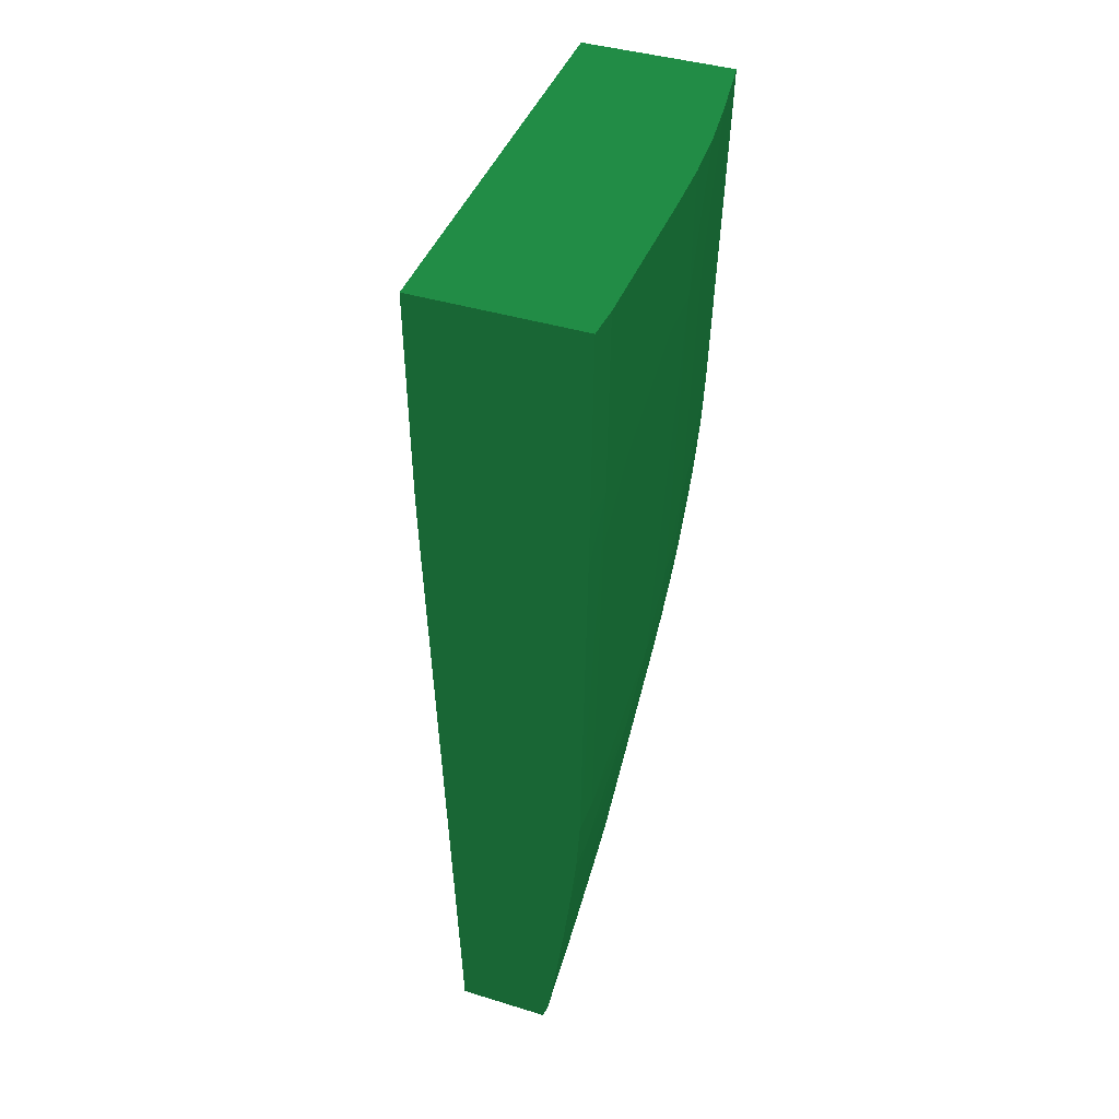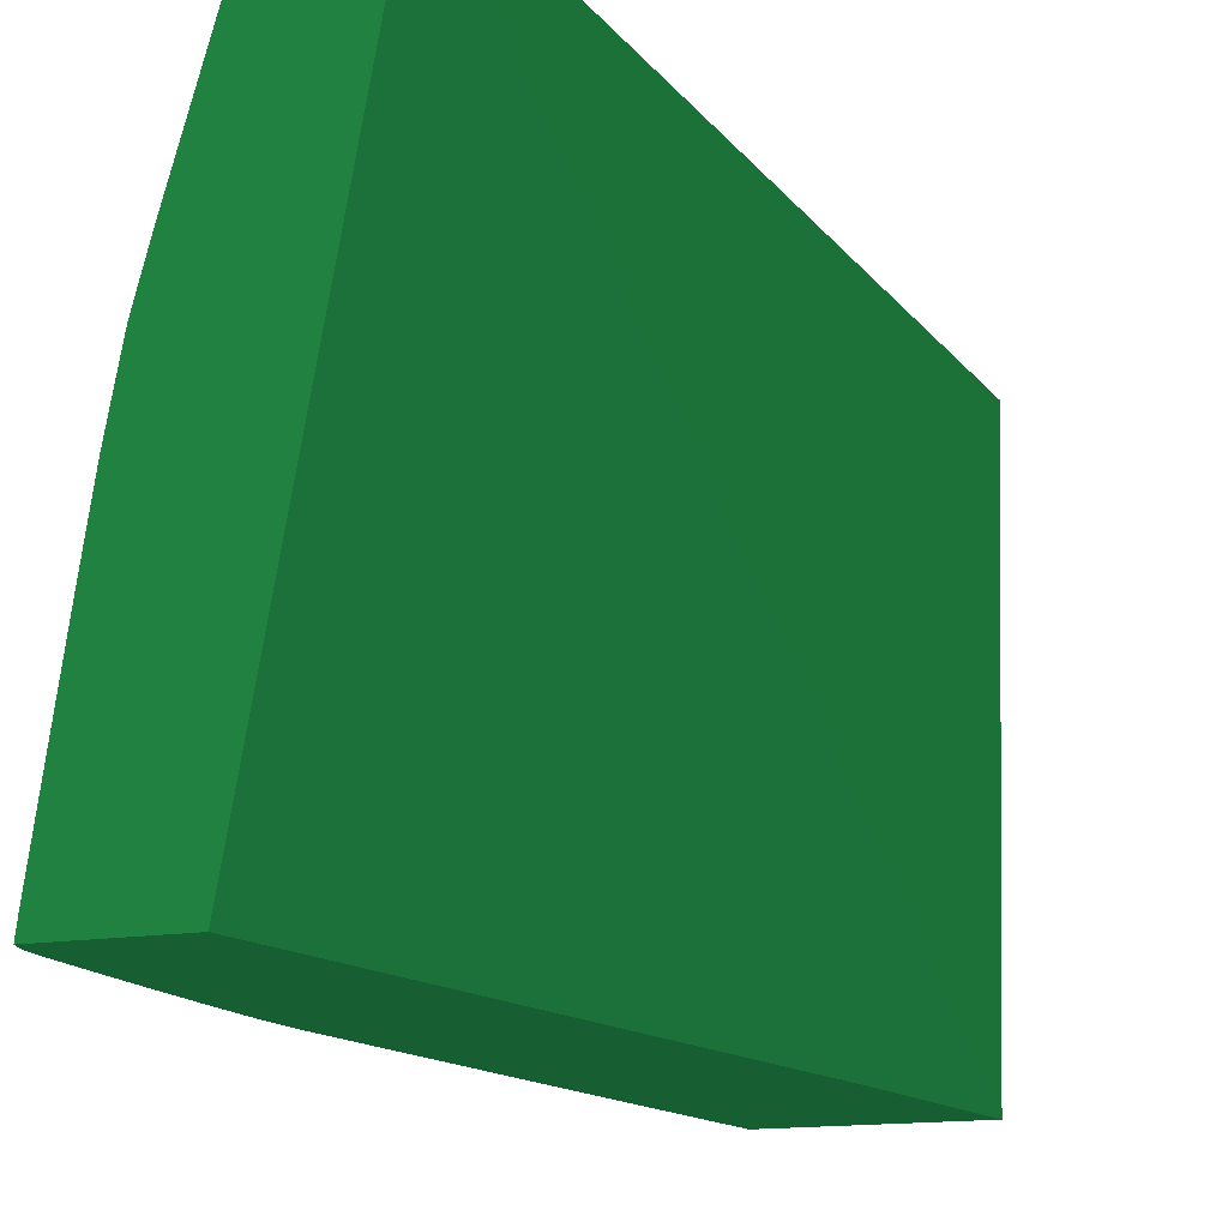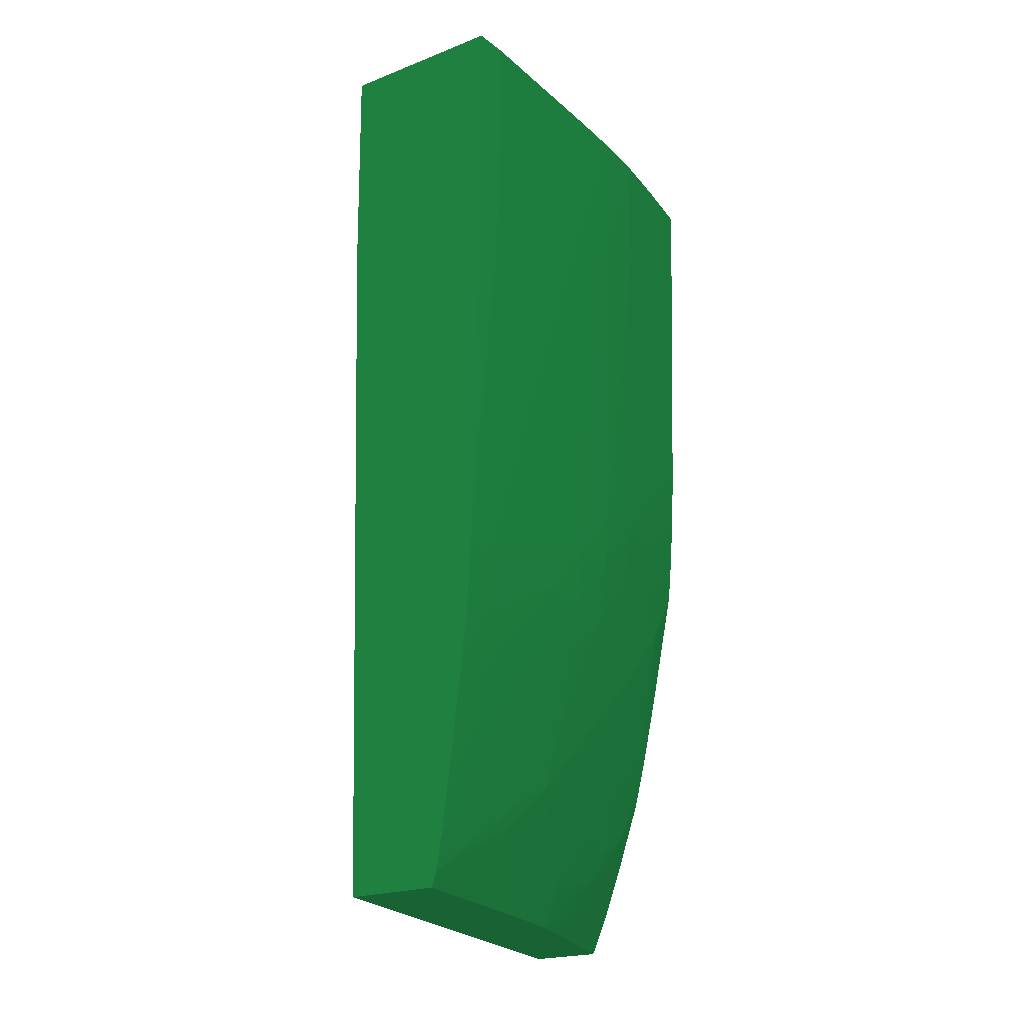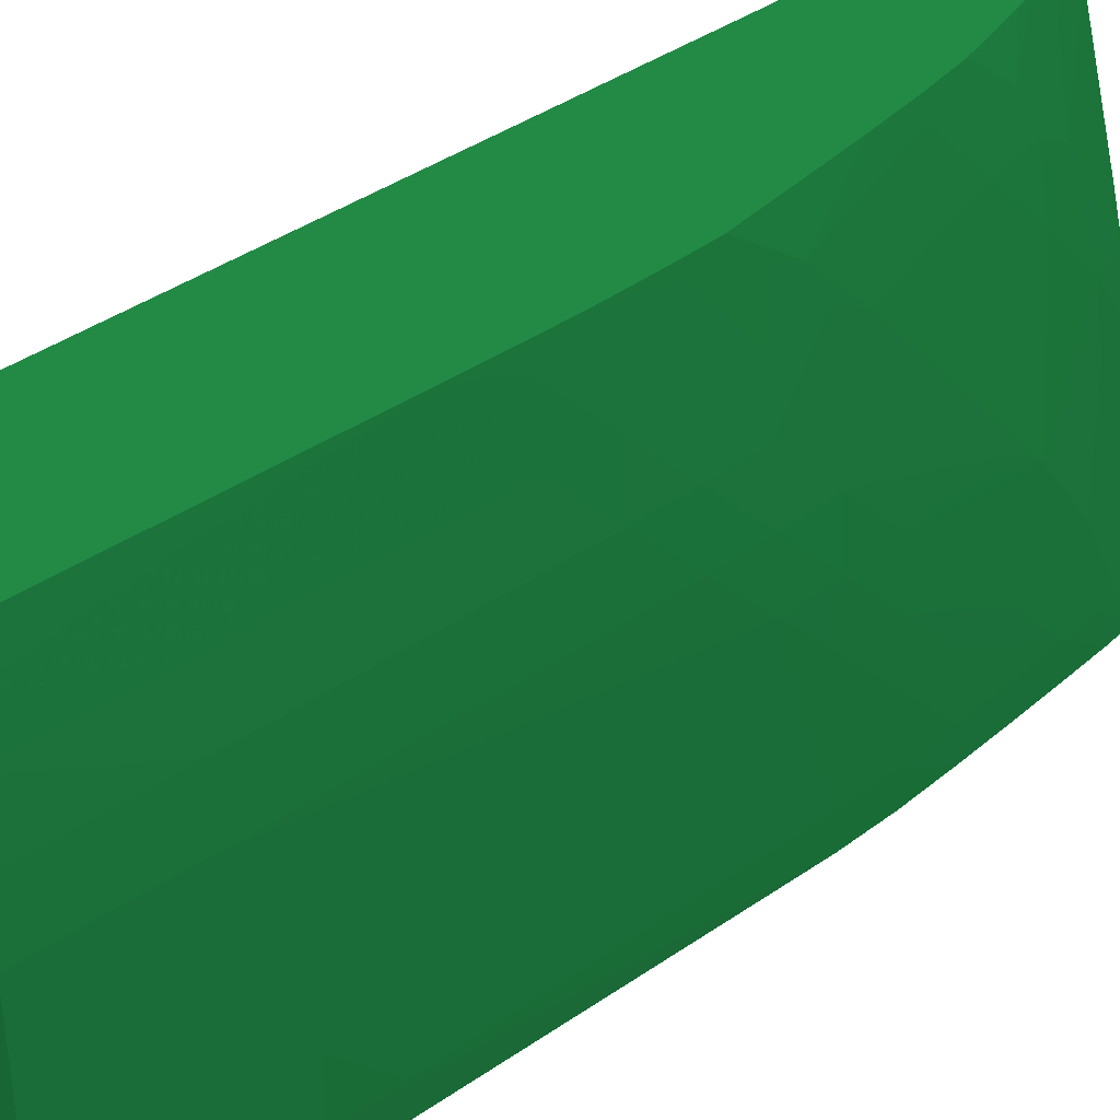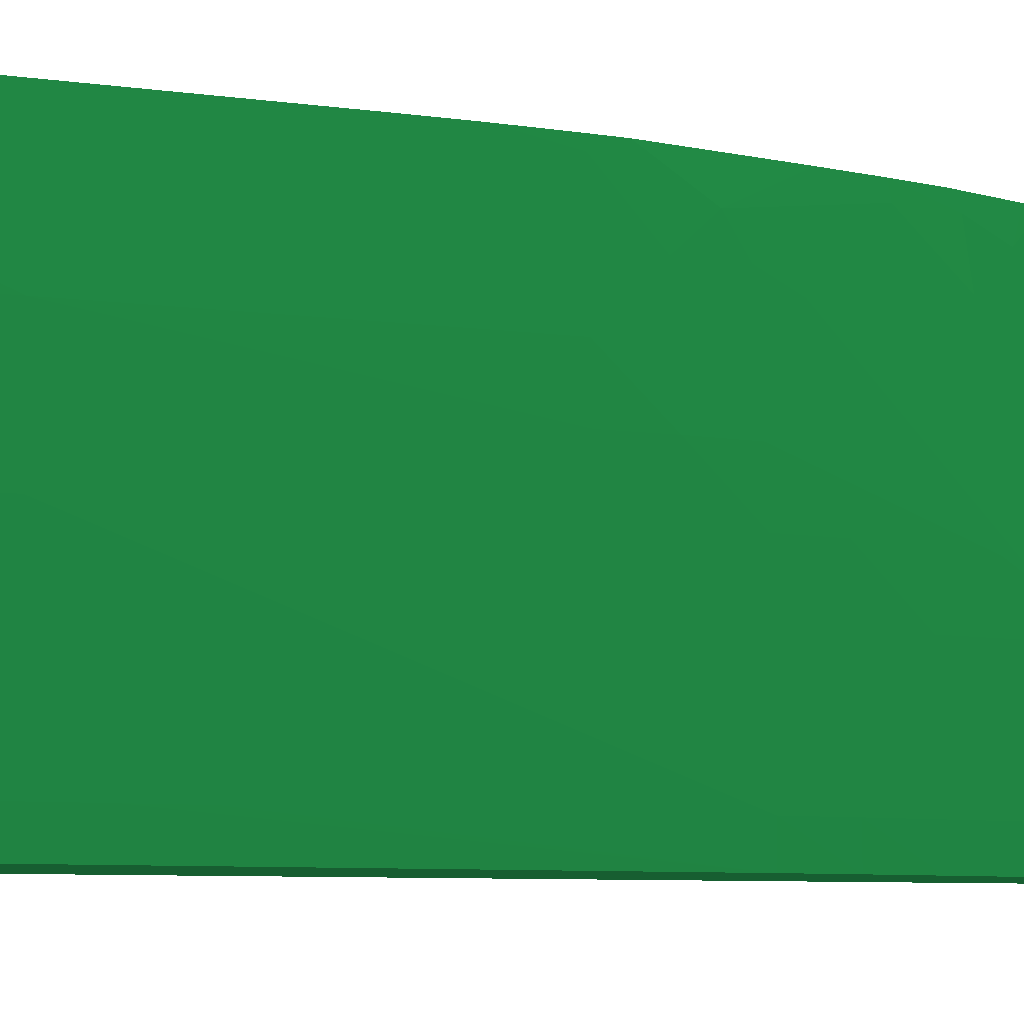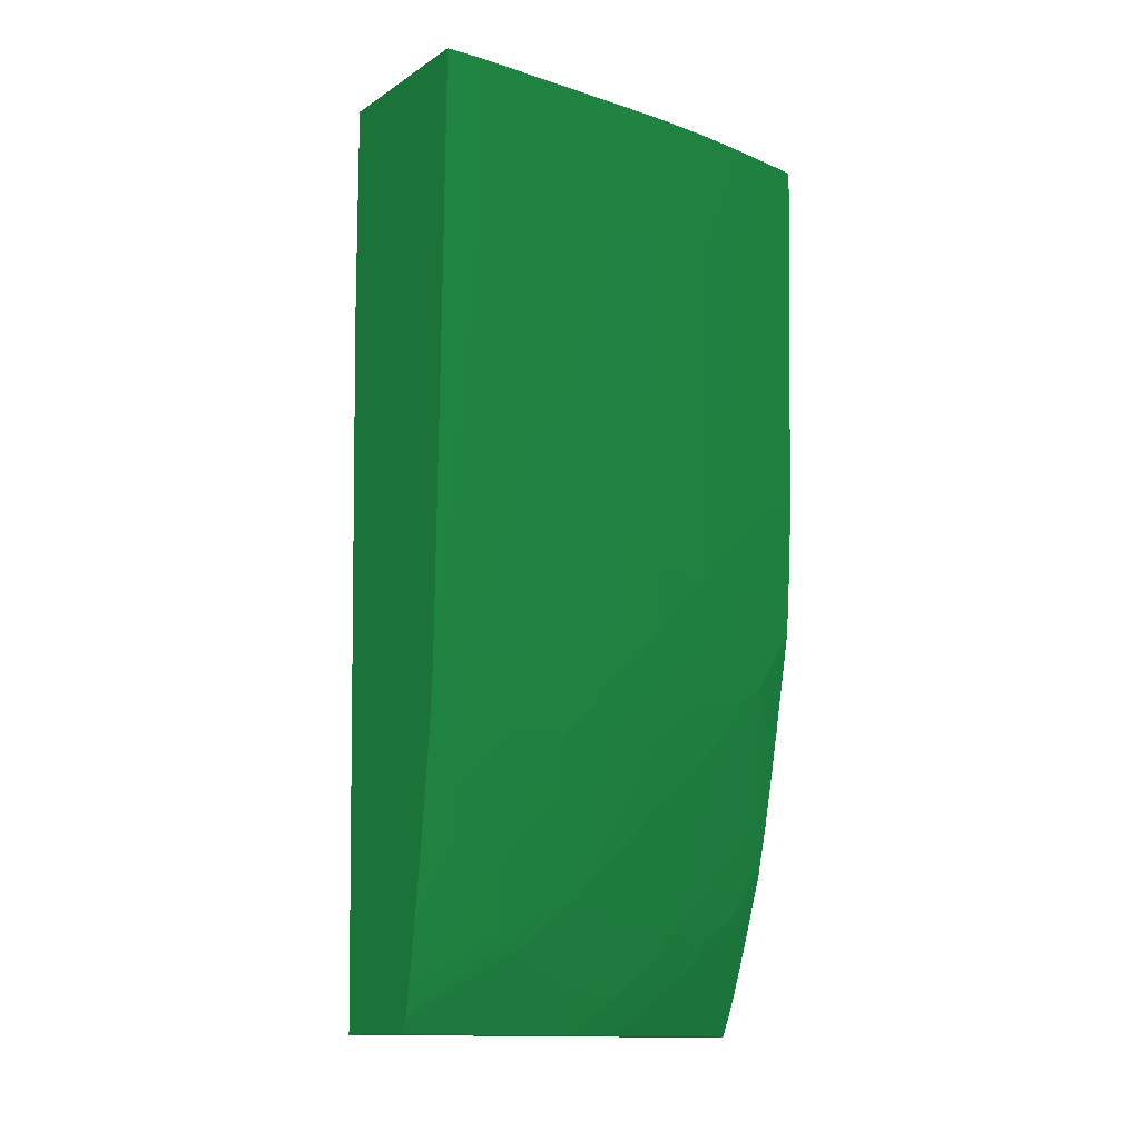
<metadata>
{"format":"obj","ext":"obj","renderer":"f3d","projection":"perspective","resolution":1024,"background":"white","views":[{"elev":41.6,"azim":20.3,"up":"+Z"},{"elev":-12.6,"azim":-155.8,"up":"+Y"},{"elev":-21.6,"azim":34.1,"up":"+Z"},{"elev":35.7,"azim":48.6,"up":"+Y"},{"elev":-8.3,"azim":71.7,"up":"+Y"},{"elev":-13.5,"azim":54.0,"up":"+Z"}]}
</metadata>
<code>
v 0.03655 -0.009418 -0.0935 0.07059 0.2902 0.149
v 0.03362 0.005714 -0.0935 0.07059 0.2902 0.149
v 0.03961 -0.009418 -0.0935 0.07059 0.2902 0.149
v 0.0358 -0.009418 -0.07066 0.07059 0.2902 0.149
v 0.03608 0.005714 -0.0935 0.07059 0.2902 0.149
v 0.03578 -0.009418 -0.06978 0.07059 0.2902 0.149
v 0.03571 -0.009418 -0.06289 0.07059 0.2902 0.149
v 0.03541 0.005712 -0.06289 0.07059 0.2902 0.149
v 0.03542 0.005714 -0.06289 0.07059 0.2902 0.149
v 0.03955 -0.008982 -0.0935 0.07059 0.2902 0.149
v 0.03975 -0.009418 -0.09314 0.07059 0.2902 0.149
v 0.03621 0.005336 -0.0935 0.07059 0.2902 0.149
v 0.03615 0.005714 -0.09337 0.07059 0.2902 0.149
v 0.04125 -0.009418 -0.06289 0.07059 0.2902 0.149
v 0.04061 0.005714 -0.06289 0.07059 0.2902 0.149
v 0.03879 -0.004447 -0.0935 0.07059 0.2902 0.149
v 0.0398 -0.009418 -0.09297 0.07059 0.2902 0.149
v 0.03978 -0.005645 -0.0911 0.07059 0.2902 0.149
v 0.03628 0.005116 -0.0935 0.07059 0.2902 0.149
v 0.03803 0.002574 -0.09144 0.07059 0.2902 0.149
v 0.03642 0.005714 -0.09275 0.07059 0.2902 0.149
v 0.04129 -0.00887 -0.06289 0.07059 0.2902 0.149
v 0.04125 -0.009418 -0.06313 0.07059 0.2902 0.149
v 0.04064 0.005527 -0.06289 0.07059 0.2902 0.149
v 0.04058 0.005714 -0.06408 0.07059 0.2902 0.149
v 0.03846 -0.00257 -0.0935 0.07059 0.2902 0.149
v 0.03889 -0.002535 -0.09218 0.07059 0.2902 0.149
v 0.03989 -0.00692 -0.09135 0.07059 0.2902 0.149
v 0.03994 -0.008273 -0.09171 0.07059 0.2902 0.149
v 0.03995 -0.009418 -0.09206 0.07059 0.2902 0.149
v 0.03854 -0.0006225 -0.09218 0.07059 0.2902 0.149
v 0.03987 -0.003394 -0.08939 0.07059 0.2902 0.149
v 0.03993 -0.004447 -0.08975 0.07059 0.2902 0.149
v 0.03632 0.005016 -0.0935 0.07059 0.2902 0.149
v 0.03668 0.005714 -0.09215 0.07059 0.2902 0.149
v 0.03779 0.003849 -0.09094 0.07059 0.2902 0.149
v 0.03805 0.00451 -0.08967 0.07059 0.2902 0.149
v 0.03823 0.003208 -0.09029 0.07059 0.2902 0.149
v 0.0387 0.00129 -0.09026 0.07059 0.2902 0.149
v 0.03815 0.001102 -0.09212 0.07059 0.2902 0.149
v 0.03807 -0.0006225 -0.09345 0.07059 0.2902 0.149
v 0.03795 0.0003388 -0.09314 0.07059 0.2902 0.149
v 0.04132 -0.008273 -0.06349 0.07059 0.2902 0.149
v 0.04132 -0.008273 -0.06289 0.07059 0.2902 0.149
v 0.04119 -0.009418 -0.06922 0.07059 0.2902 0.149
v 0.0407 0.005116 -0.06289 0.07059 0.2902 0.149
v 0.04052 0.005714 -0.066 0.07059 0.2902 0.149
v 0.03809 -0.0007632 -0.0935 0.07059 0.2902 0.149
v 0.03999 -0.006313 -0.09038 0.07059 0.2902 0.149
v 0.04015 -0.008273 -0.09026 0.07059 0.2902 0.149
v 0.0404 -0.008273 -0.08835 0.07059 0.2902 0.149
v 0.0402 -0.009418 -0.09026 0.07059 0.2902 0.149
v 0.03991 0.002598 -0.08387 0.07059 0.2902 0.149
v 0.03995 -0.002667 -0.08825 0.07059 0.2902 0.149
v 0.04023 -0.002535 -0.08644 0.07059 0.2902 0.149
v 0.04052 -0.002535 -0.08453 0.07059 0.2902 0.149
v 0.04014 -0.004447 -0.08835 0.07059 0.2902 0.149
v 0.03766 0.0007032 -0.0935 0.07059 0.2902 0.149
v 0.03715 0.005714 -0.09088 0.07059 0.2902 0.149
v 0.03737 0.005714 -0.09028 0.07059 0.2902 0.149
v 0.03813 0.005714 -0.08805 0.07059 0.2902 0.149
v 0.03822 0.005135 -0.08835 0.07059 0.2902 0.149
v 0.03873 0.003203 -0.08835 0.07059 0.2902 0.149
v 0.03805 -0.0006225 -0.0935 0.07059 0.2902 0.149
v 0.04133 -0.006956 -0.06289 0.07059 0.2902 0.149
v 0.0413 -0.008273 -0.0654 0.07059 0.2902 0.149
v 0.04116 -0.009418 -0.07114 0.07059 0.2902 0.149
v 0.04126 -0.008273 -0.06922 0.07059 0.2902 0.149
v 0.04079 0.00452 -0.06289 0.07059 0.2902 0.149
v 0.04068 0.005116 -0.06349 0.07059 0.2902 0.149
v 0.0403 0.005714 -0.07305 0.07059 0.2902 0.149
v 0.0404 0.005714 -0.06982 0.07059 0.2902 0.149
v 0.04043 -0.004447 -0.08644 0.07059 0.2902 0.149
v 0.04029 -0.006361 -0.08835 0.07059 0.2902 0.149
v 0.0407 -0.004447 -0.08453 0.07059 0.2902 0.149
v 0.04055 -0.006361 -0.08644 0.07059 0.2902 0.149
v 0.04064 -0.008273 -0.08644 0.07059 0.2902 0.149
v 0.04044 -0.009418 -0.08835 0.07059 0.2902 0.149
v 0.0399 0.004373 -0.08199 0.07059 0.2902 0.149
v 0.04001 0.003223 -0.08262 0.07059 0.2902 0.149
v 0.0403 0.00129 -0.08261 0.07059 0.2902 0.149
v 0.04 0.001256 -0.08452 0.07059 0.2902 0.149
v 0.04027 -0.0006225 -0.08453 0.07059 0.2902 0.149
v 0.04058 -0.0006225 -0.08261 0.07059 0.2902 0.149
v 0.04079 -0.002535 -0.08261 0.07059 0.2902 0.149
v 0.03854 0.005714 -0.08643 0.07059 0.2902 0.149
v 0.0387 0.005116 -0.08644 0.07059 0.2902 0.149
v 0.04132 -0.004447 -0.06349 0.07059 0.2902 0.149
v 0.04133 -0.004447 -0.06289 0.07059 0.2902 0.149
v 0.04126 -0.006361 -0.06922 0.07059 0.2902 0.149
v 0.041 -0.009418 -0.08147 0.07059 0.2902 0.149
v 0.04098 -0.009418 -0.08261 0.07059 0.2902 0.149
v 0.04122 -0.008273 -0.07114 0.07059 0.2902 0.149
v 0.04097 0.003203 -0.06289 0.07059 0.2902 0.149
v 0.04095 0.003203 -0.06349 0.07059 0.2902 0.149
v 0.04083 0.003203 -0.06731 0.07059 0.2902 0.149
v 0.04056 0.005116 -0.06731 0.07059 0.2902 0.149
v 0.04065 0.003203 -0.07305 0.07059 0.2902 0.149
v 0.04059 0.003203 -0.07496 0.07059 0.2902 0.149
v 0.04032 0.005116 -0.07496 0.07059 0.2902 0.149
v 0.04023 0.005714 -0.07496 0.07059 0.2902 0.149
v 0.04088 -0.004447 -0.08261 0.07059 0.2902 0.149
v 0.04079 -0.006361 -0.08453 0.07059 0.2902 0.149
v 0.04086 -0.008273 -0.08453 0.07059 0.2902 0.149
v 0.04066 -0.009418 -0.08644 0.07059 0.2902 0.149
v 0.03895 0.005714 -0.08453 0.07059 0.2902 0.149
v 0.03922 0.005714 -0.08326 0.07059 0.2902 0.149
v 0.03988 0.005714 -0.07999 0.07059 0.2902 0.149
v 0.03997 0.004788 -0.0807 0.07059 0.2902 0.149
v 0.04024 0.003203 -0.0807 0.07059 0.2902 0.149
v 0.04055 0.00129 -0.0807 0.07059 0.2902 0.149
v 0.04081 -0.0006225 -0.0807 0.07059 0.2902 0.149
v 0.04092 -0.002535 -0.0807 0.07059 0.2902 0.149
v 0.04133 -0.00313 -0.06289 0.07059 0.2902 0.149
v 0.0413 -0.002535 -0.0654 0.07059 0.2902 0.149
v 0.04128 -0.002535 -0.06731 0.07059 0.2902 0.149
v 0.04098 -0.008273 -0.08261 0.07059 0.2902 0.149
v 0.04086 -0.009418 -0.08453 0.07059 0.2902 0.149
v 0.04119 0.00129 -0.06289 0.07059 0.2902 0.149
v 0.04113 0.00129 -0.0654 0.07059 0.2902 0.149
v 0.04108 0.00129 -0.06731 0.07059 0.2902 0.149
v 0.04079 0.00129 -0.07688 0.07059 0.2902 0.149
v 0.04052 0.003203 -0.07688 0.07059 0.2902 0.149
v 0.04024 0.005116 -0.07688 0.07059 0.2902 0.149
v 0.04015 0.005714 -0.07683 0.07059 0.2902 0.149
v 0.03994 0.005714 -0.07937 0.07059 0.2902 0.149
v 0.04005 0.005299 -0.07896 0.07059 0.2902 0.149
v 0.04041 0.003203 -0.07879 0.07059 0.2902 0.149
v 0.04071 0.00129 -0.07879 0.07059 0.2902 0.149
v 0.0409 -0.0006225 -0.07879 0.07059 0.2902 0.149
v 0.04119 -0.0006225 -0.06922 0.07059 0.2902 0.149
v 0.04124 -0.0006225 -0.06731 0.07059 0.2902 0.149
v 0.04132 -0.002535 -0.06349 0.07059 0.2902 0.149
v 0.04133 -0.002535 -0.06289 0.07059 0.2902 0.149
v 0.0413 -0.0006225 -0.06289 0.07059 0.2902 0.149
v 0.04127 -0.0006225 -0.0654 0.07059 0.2902 0.149
v 0.03999 0.005714 -0.07876 0.07059 0.2902 0.149
f 1 2 5
f 1 5 12
f 1 12 19
f 1 19 34
f 1 34 58
f 1 58 64
f 1 64 48
f 1 48 26
f 1 26 16
f 1 16 10
f 1 10 3
f 1 3 11
f 1 11 17
f 1 17 30
f 1 30 52
f 1 52 78
f 1 78 105
f 1 105 118
f 1 118 92
f 1 92 91
f 1 91 67
f 1 67 45
f 1 45 23
f 1 23 14
f 1 14 7
f 1 7 6
f 1 6 4
f 1 4 2
f 2 4 6
f 2 6 7
f 2 7 8
f 2 8 9
f 2 9 15
f 2 15 25
f 2 25 47
f 2 47 72
f 2 72 71
f 2 71 101
f 2 101 125
f 2 125 137
f 2 137 126
f 2 126 108
f 2 108 107
f 2 107 106
f 2 106 86
f 2 86 61
f 2 61 60
f 2 60 59
f 2 59 35
f 2 35 21
f 2 21 13
f 2 13 5
f 3 10 11
f 5 13 12
f 7 14 22
f 7 22 44
f 7 44 65
f 7 65 89
f 7 89 114
f 7 114 134
f 7 134 135
f 7 135 119
f 7 119 94
f 7 94 69
f 7 69 46
f 7 46 24
f 7 24 15
f 7 15 9
f 7 9 8
f 10 16 11
f 11 16 18
f 11 18 17
f 12 13 20
f 12 20 19
f 13 21 20
f 14 23 22
f 15 24 25
f 16 26 27
f 16 27 18
f 17 18 28
f 17 28 29
f 17 29 30
f 18 27 31
f 18 31 32
f 18 32 33
f 18 33 28
f 19 20 34
f 20 35 36
f 20 36 37
f 20 37 38
f 20 38 39
f 20 39 31
f 20 31 40
f 20 40 41
f 20 41 42
f 20 42 34
f 20 21 35
f 22 43 44
f 22 23 45
f 22 45 43
f 24 46 25
f 25 46 47
f 26 48 31
f 26 31 27
f 28 33 49
f 28 49 29
f 29 49 50
f 29 50 30
f 30 50 51
f 30 51 52
f 31 39 32
f 31 48 41
f 31 41 40
f 32 39 53
f 32 53 54
f 32 54 55
f 32 55 56
f 32 56 57
f 32 57 33
f 33 57 49
f 34 42 58
f 35 59 37
f 35 37 36
f 37 59 60
f 37 60 61
f 37 61 62
f 37 62 38
f 38 62 63
f 38 63 39
f 39 63 53
f 41 48 64
f 41 64 42
f 42 64 58
f 43 65 44
f 43 45 66
f 43 66 65
f 45 67 68
f 45 68 66
f 46 69 70
f 46 70 71
f 46 71 72
f 46 72 47
f 49 57 73
f 49 73 74
f 49 74 50
f 50 74 75
f 50 75 76
f 50 76 51
f 51 76 77
f 51 77 78
f 51 78 52
f 53 63 79
f 53 79 80
f 53 80 81
f 53 81 82
f 53 82 54
f 54 82 83
f 54 83 84
f 54 84 55
f 55 84 56
f 56 75 73
f 56 73 57
f 56 84 85
f 56 85 75
f 61 86 62
f 62 86 87
f 62 87 63
f 63 87 79
f 65 88 89
f 65 66 90
f 65 90 88
f 66 68 90
f 67 91 68
f 68 91 92
f 68 92 93
f 68 93 90
f 69 94 95
f 69 95 96
f 69 96 71
f 69 71 97
f 69 97 70
f 70 97 71
f 71 98 99
f 71 99 100
f 71 100 101
f 71 96 98
f 73 75 74
f 75 85 102
f 75 102 103
f 75 103 76
f 76 103 77
f 77 103 104
f 77 104 105
f 77 105 78
f 79 87 86
f 79 86 106
f 79 106 107
f 79 107 108
f 79 108 109
f 79 109 110
f 79 110 111
f 79 111 80
f 80 111 81
f 81 84 83
f 81 83 82
f 81 111 84
f 84 111 112
f 84 112 85
f 85 112 113
f 85 113 102
f 88 114 89
f 88 90 115
f 88 115 114
f 90 116 115
f 90 93 117
f 90 117 116
f 92 117 93
f 92 118 117
f 94 119 120
f 94 120 121
f 94 121 122
f 94 122 95
f 95 122 96
f 96 122 98
f 98 122 99
f 99 122 123
f 99 123 100
f 100 123 101
f 101 123 124
f 101 124 125
f 102 113 117
f 102 117 104
f 102 104 103
f 104 117 118
f 104 118 105
f 108 126 109
f 109 126 127
f 109 127 110
f 110 127 128
f 110 128 111
f 111 128 129
f 111 129 112
f 112 129 130
f 112 130 113
f 113 130 131
f 113 131 132
f 113 132 116
f 113 116 117
f 114 115 133
f 114 133 134
f 115 116 135
f 115 135 133
f 116 132 136
f 116 136 135
f 119 135 136
f 119 136 132
f 119 132 120
f 120 132 121
f 121 132 131
f 121 131 130
f 121 130 122
f 122 130 129
f 122 129 123
f 123 129 124
f 124 129 125
f 125 129 128
f 125 128 127
f 125 127 137
f 126 137 127
f 133 135 134

</code>
